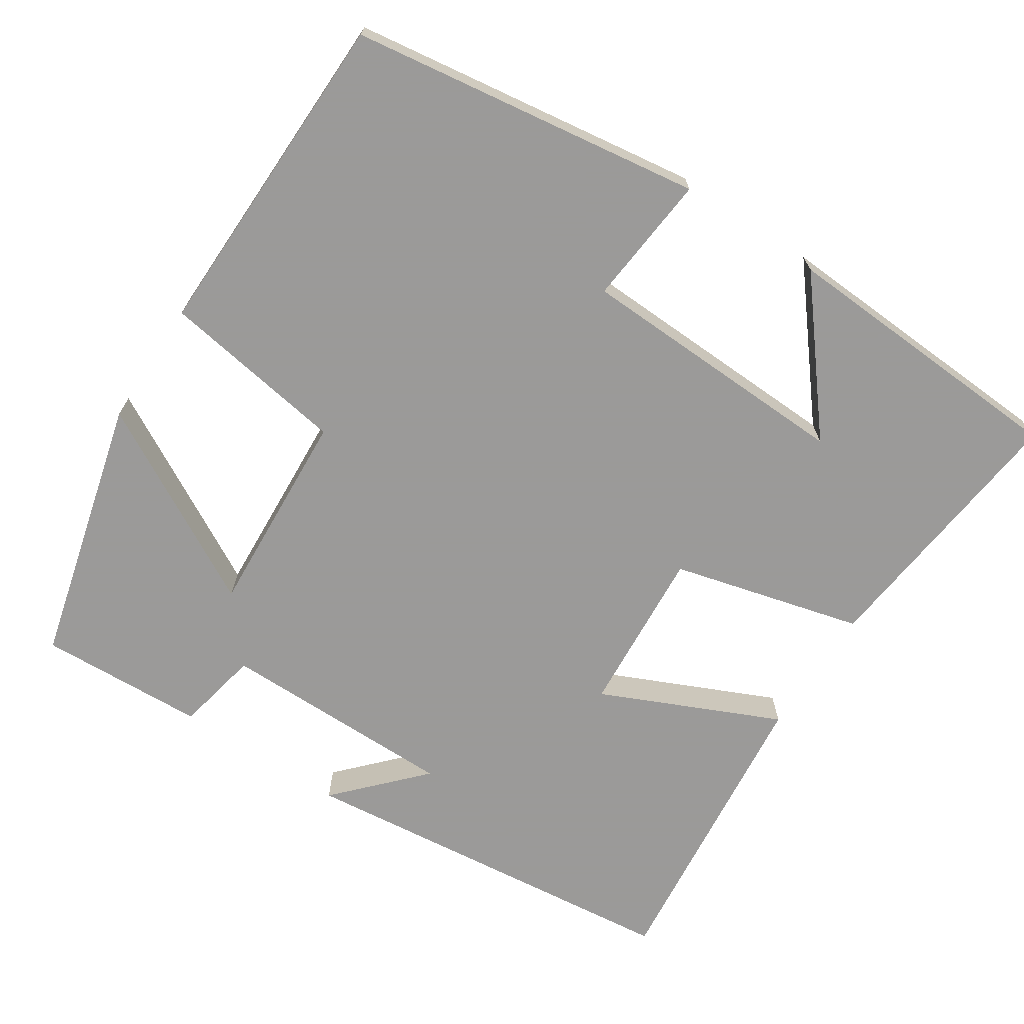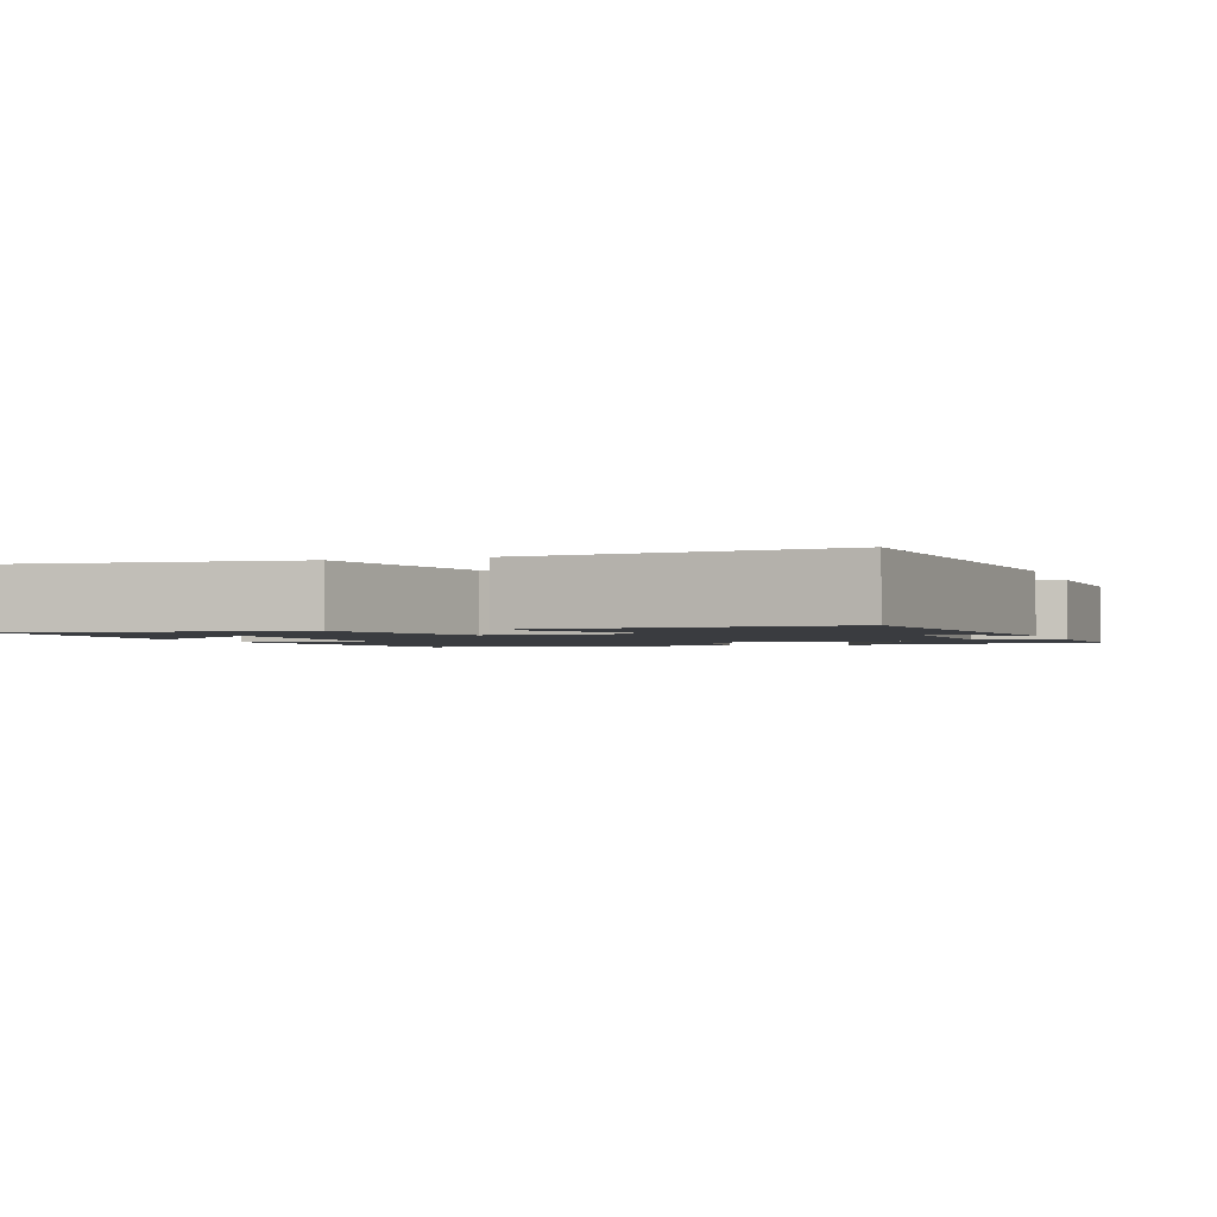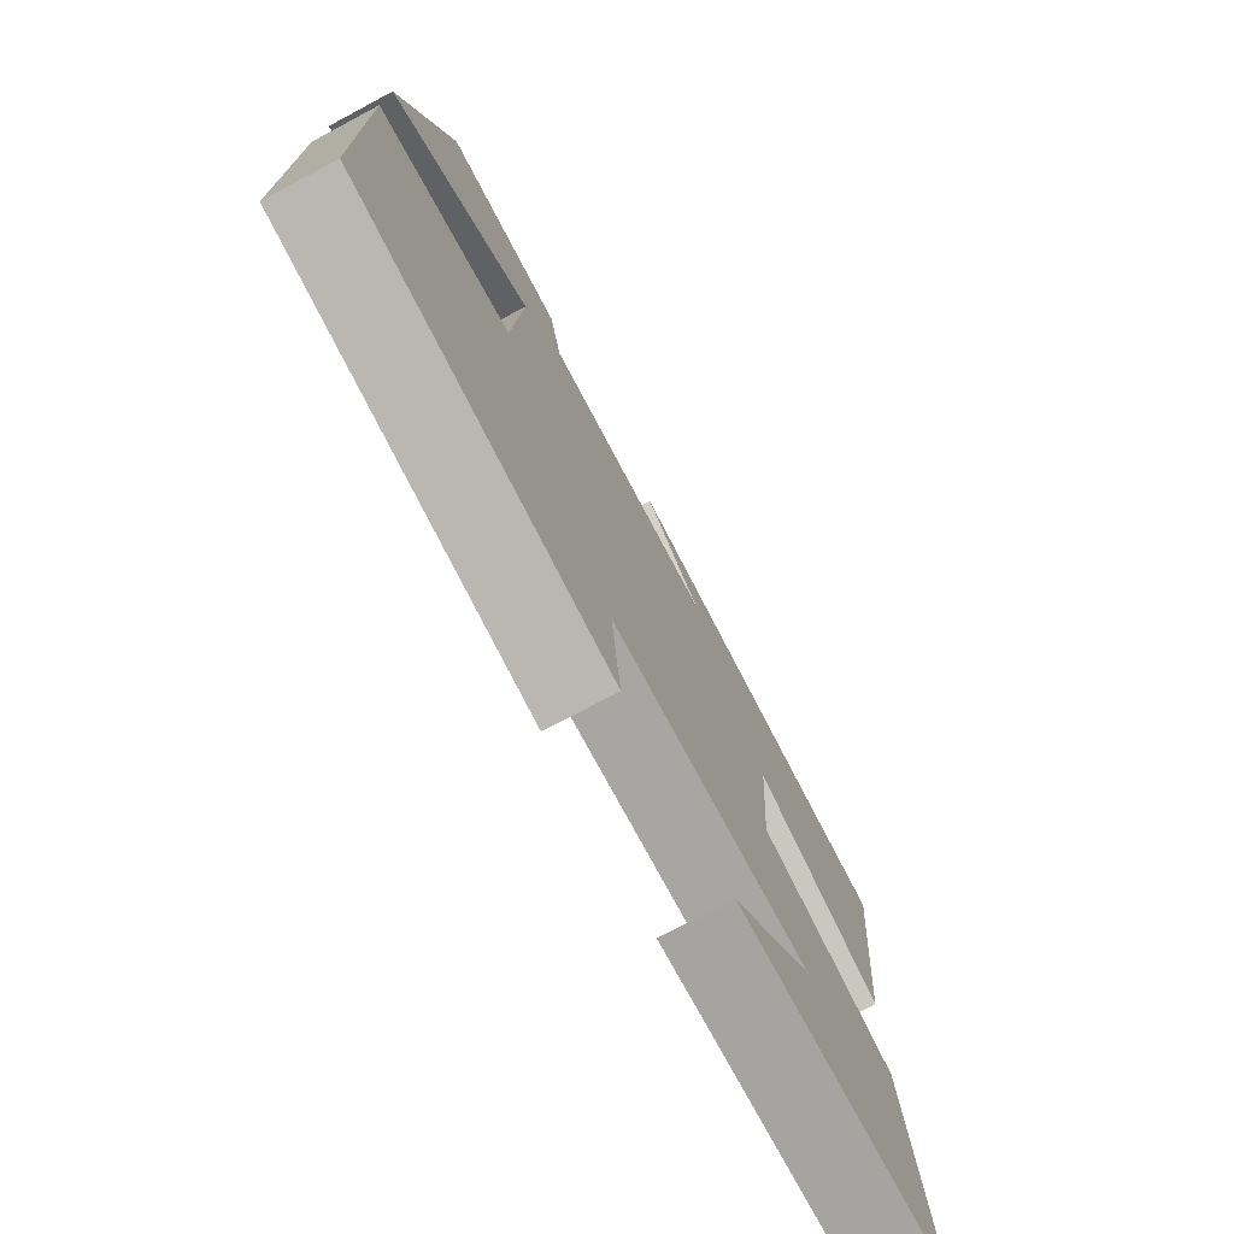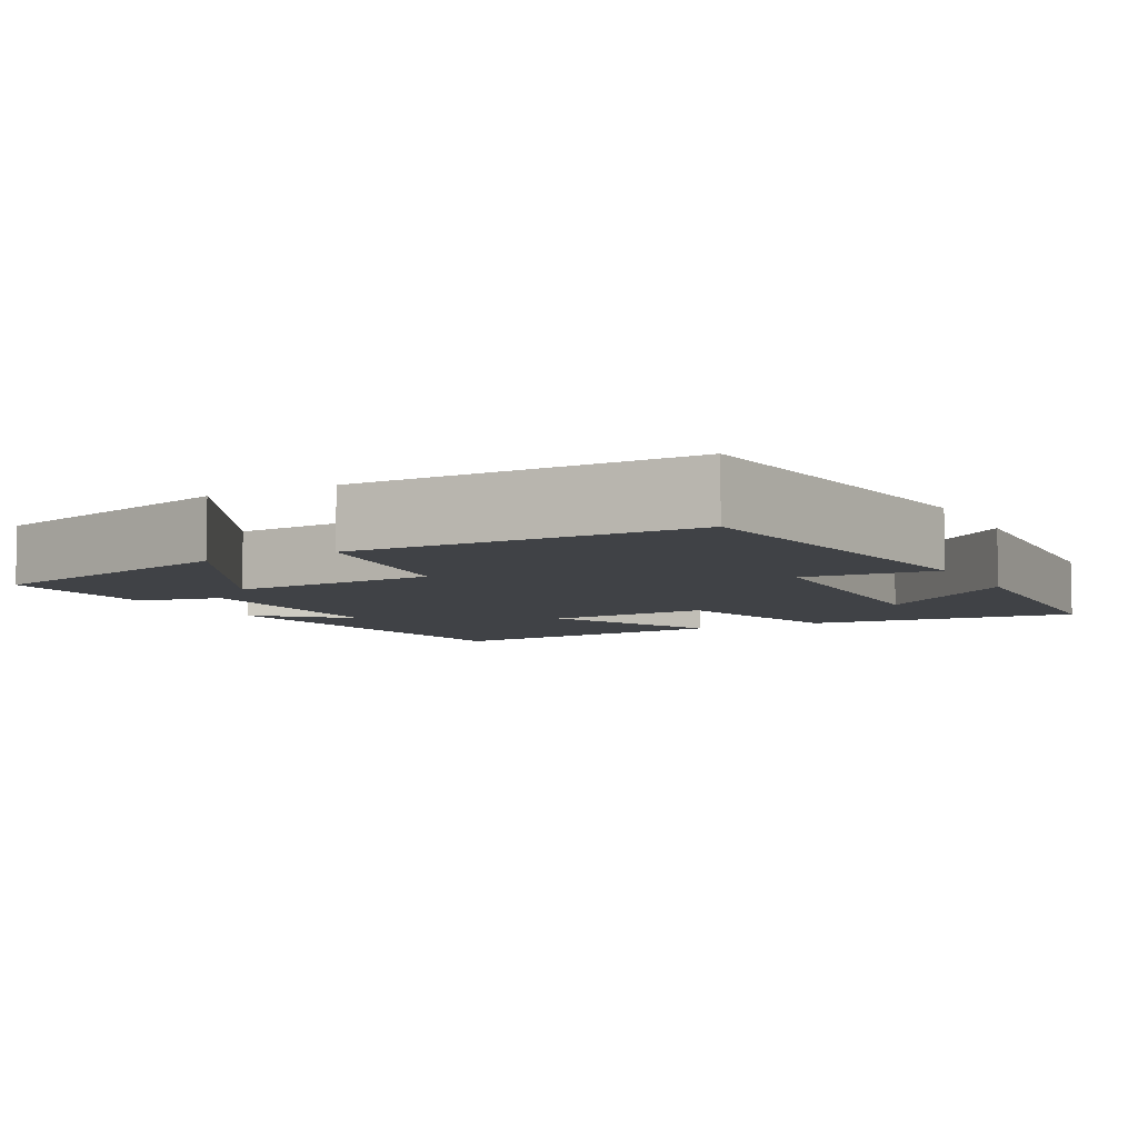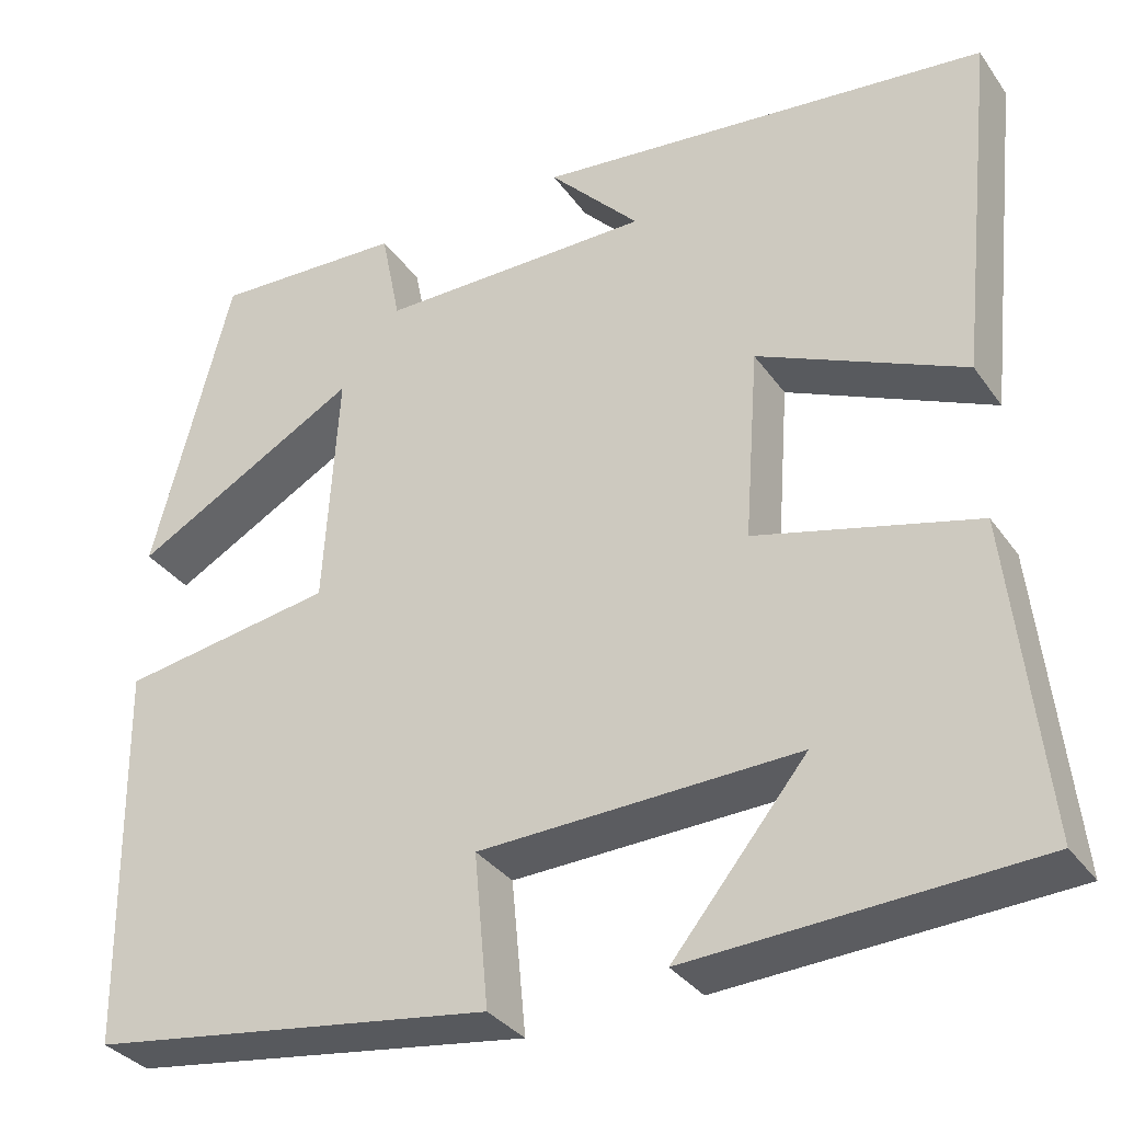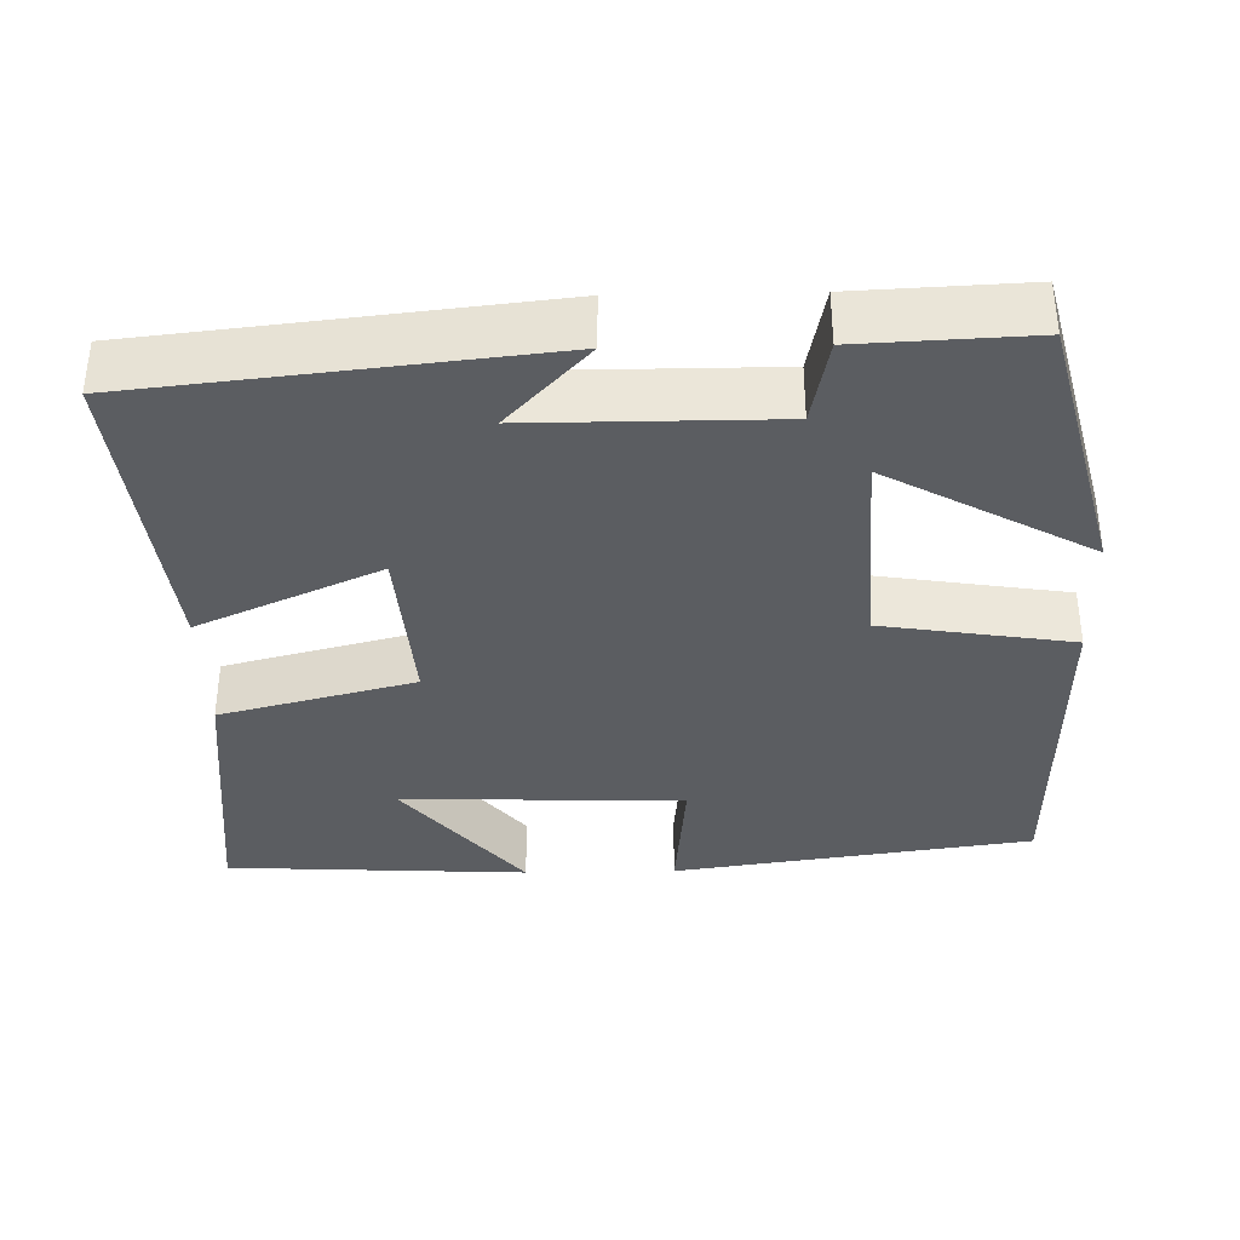
<metadata>
{"format":"obj","ext":"obj","renderer":"f3d","projection":"perspective","resolution":1024,"background":"white","views":[{"elev":-69.5,"azim":146.7,"up":"+Y"},{"elev":-1.8,"azim":-70.9,"up":"+Y"},{"elev":-75.8,"azim":118.0,"up":"+Z"},{"elev":-6.5,"azim":118.2,"up":"+Y"},{"elev":-33.7,"azim":-150.0,"up":"+Z"},{"elev":-36.0,"azim":1.2,"up":"+Y"}]}
</metadata>
<code>
v 0.493 0.07 -0.434
v 0.038 0.07 -0.5
v 0.054 0.07 -0.329
v -0.304 0.07 -0.317
v -0.154 0.07 -0.5
v -0.538 0.07 -0.48
v -0.5 0.07 -0.127
v -0.253 0.07 -0.063
v -0.269 0.07 0.153
v -0.5 0.07 0.049
v -0.543 0.07 0.444
v -0.033 0.07 0.5
v -0.135 0.07 0.391
v 0.173 0.07 0.391
v 0.195 0.07 0.5
v 0.411 0.07 0.51
v 0.5 0.07 0.165
v 0.243 0.07 0.307
v 0.259 0.07 0.037
v 0.5 0.07 -0.001
v 0.493 0 -0.434
v 0.038 0 -0.5
v 0.054 0 -0.329
v -0.304 0 -0.317
v -0.154 0 -0.5
v -0.538 0 -0.48
v -0.5 0 -0.127
v -0.253 0 -0.063
v -0.269 0 0.153
v -0.5 0 0.049
v -0.543 0 0.444
v -0.033 0 0.5
v -0.135 0 0.391
v 0.173 0 0.391
v 0.195 0 0.5
v 0.411 0 0.51
v 0.5 0 0.165
v 0.243 0 0.307
v 0.259 0 0.037
v 0.5 0 -0.001
f 1 2 3
f 20 1 3
f 19 20 3
f 18 19 3 4
f 16 17 18
f 15 16 18
f 14 15 18
f 13 14 18 4
f 10 11 12 13
f 9 10 13
f 8 9 13
f 8 13 4
f 7 8 4
f 4 5 6 7
f 23 22 21
f 23 21 40
f 23 40 39
f 24 23 39 38
f 38 37 36
f 38 36 35
f 38 35 34
f 24 38 34 33
f 33 32 31 30
f 33 30 29
f 33 29 28
f 24 33 28
f 24 28 27
f 27 26 25 24
f 1 21 22 2
f 2 22 23 3
f 3 23 24 4
f 4 24 25 5
f 5 25 26 6
f 6 26 27 7
f 7 27 28 8
f 8 28 29 9
f 9 29 30 10
f 10 30 31 11
f 11 31 32 12
f 12 32 33 13
f 13 33 34 14
f 14 34 35 15
f 15 35 36 16
f 16 36 37 17
f 17 37 38 18
f 18 38 39 19
f 19 39 40 20
f 20 40 21 1

</code>
